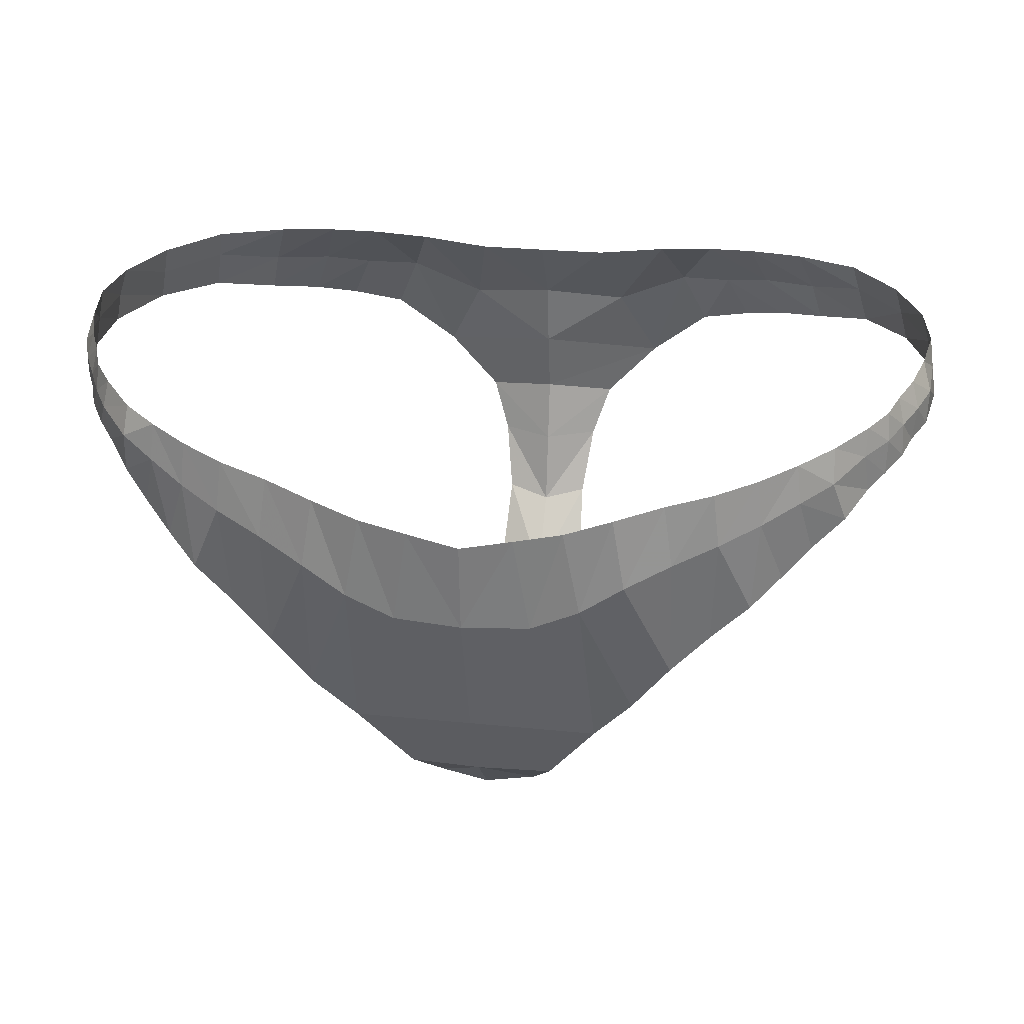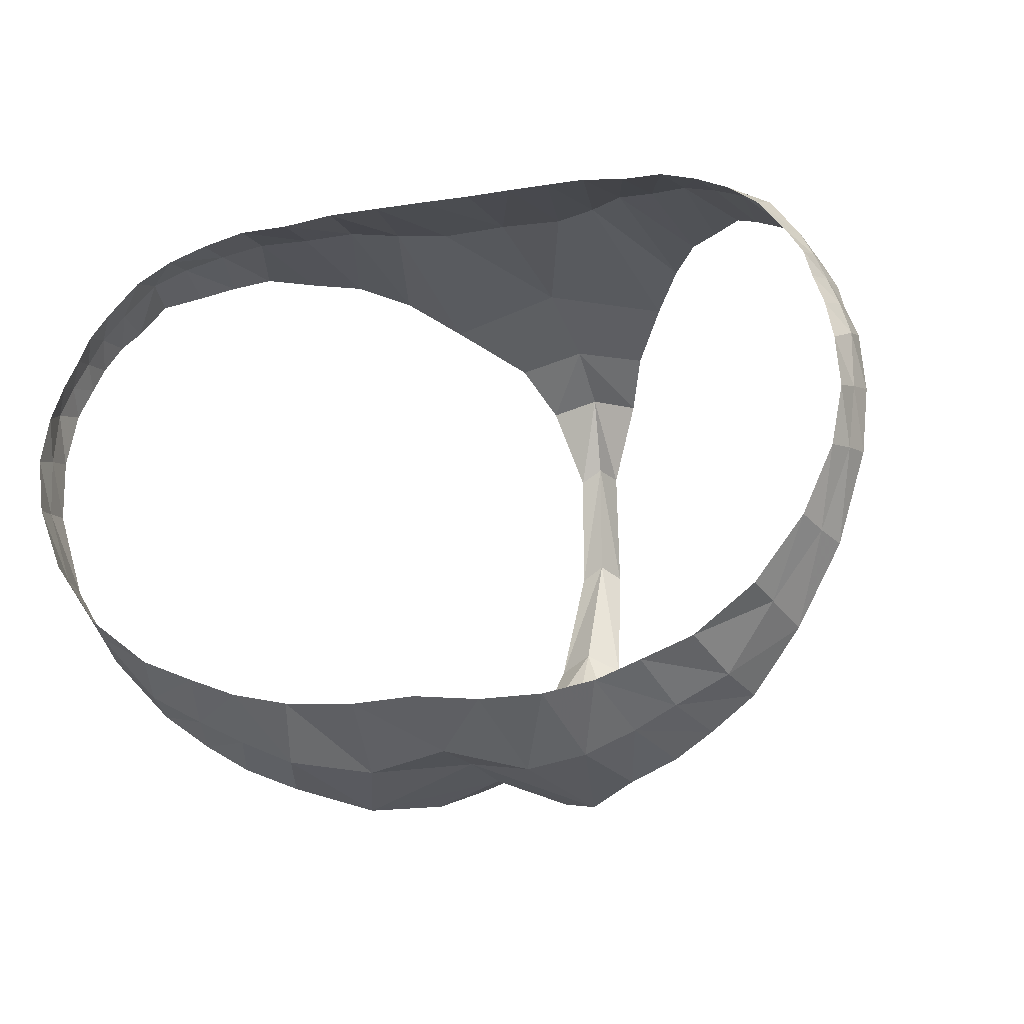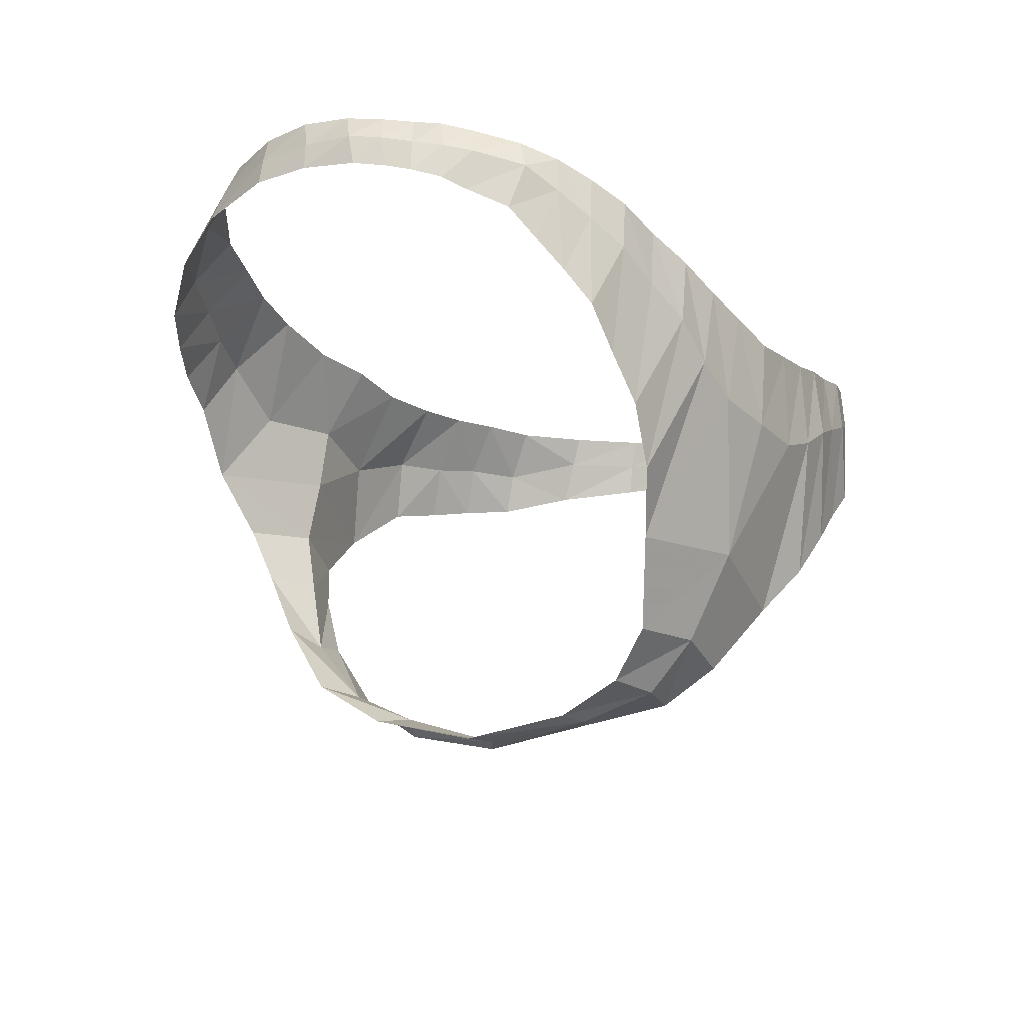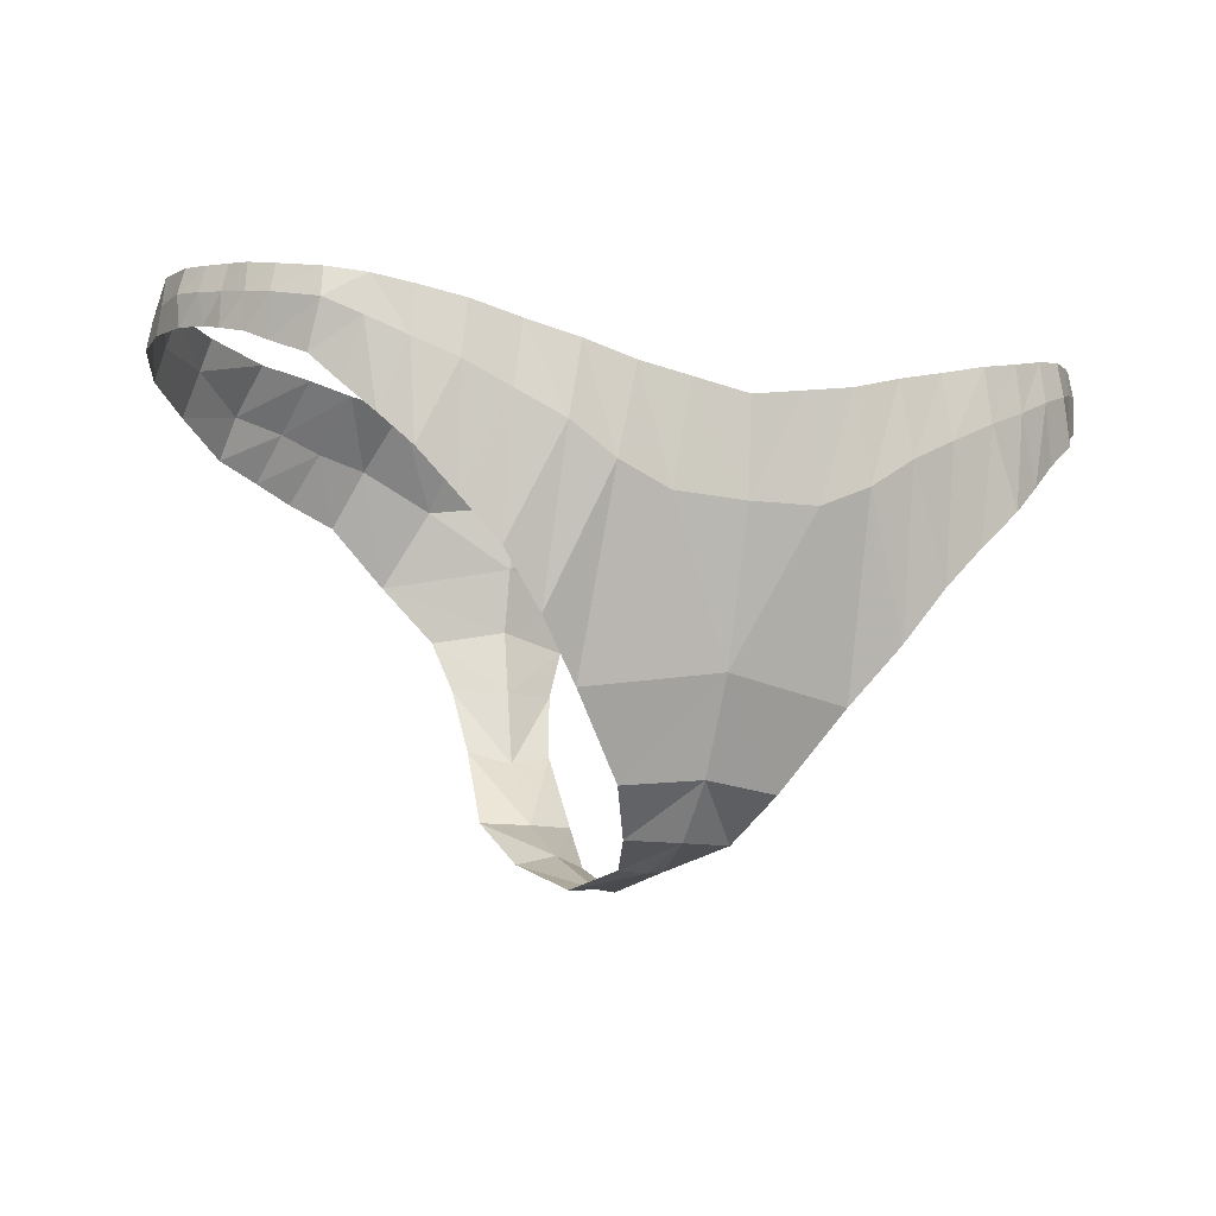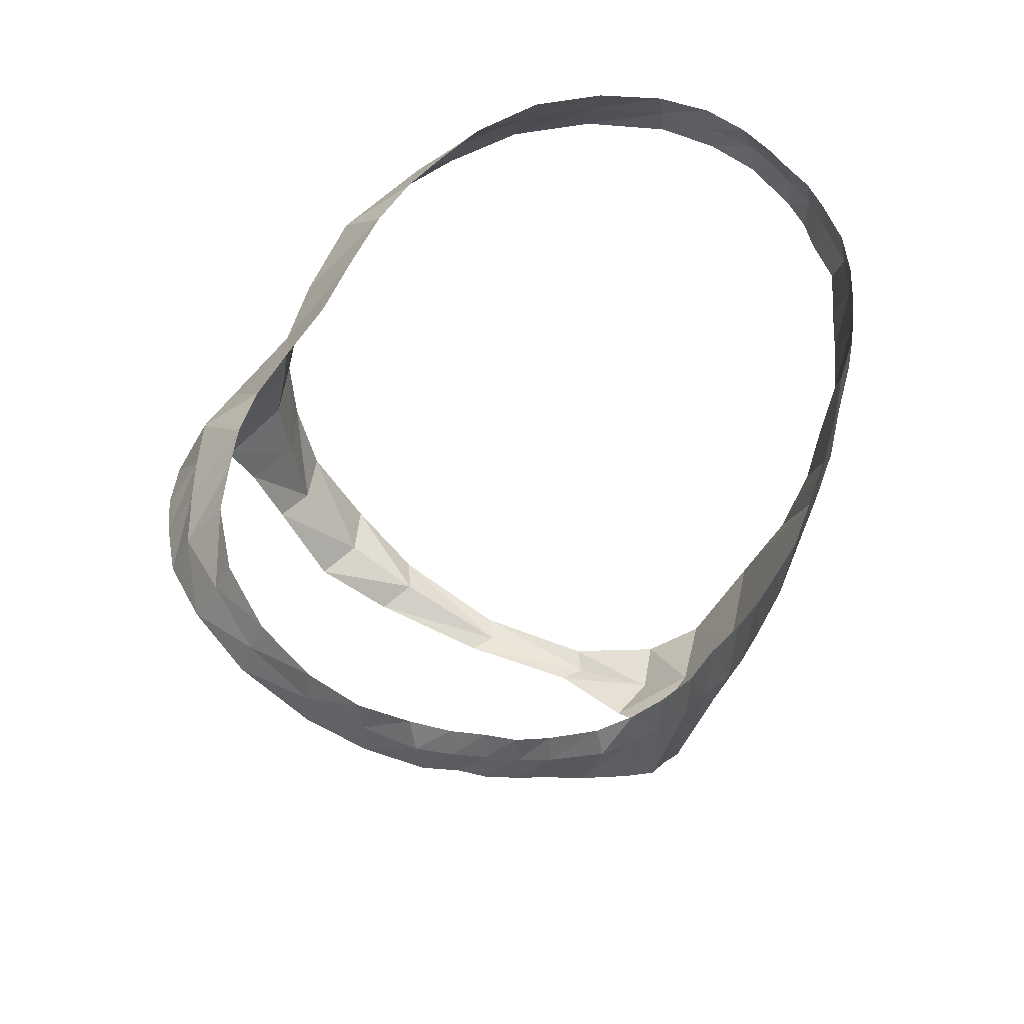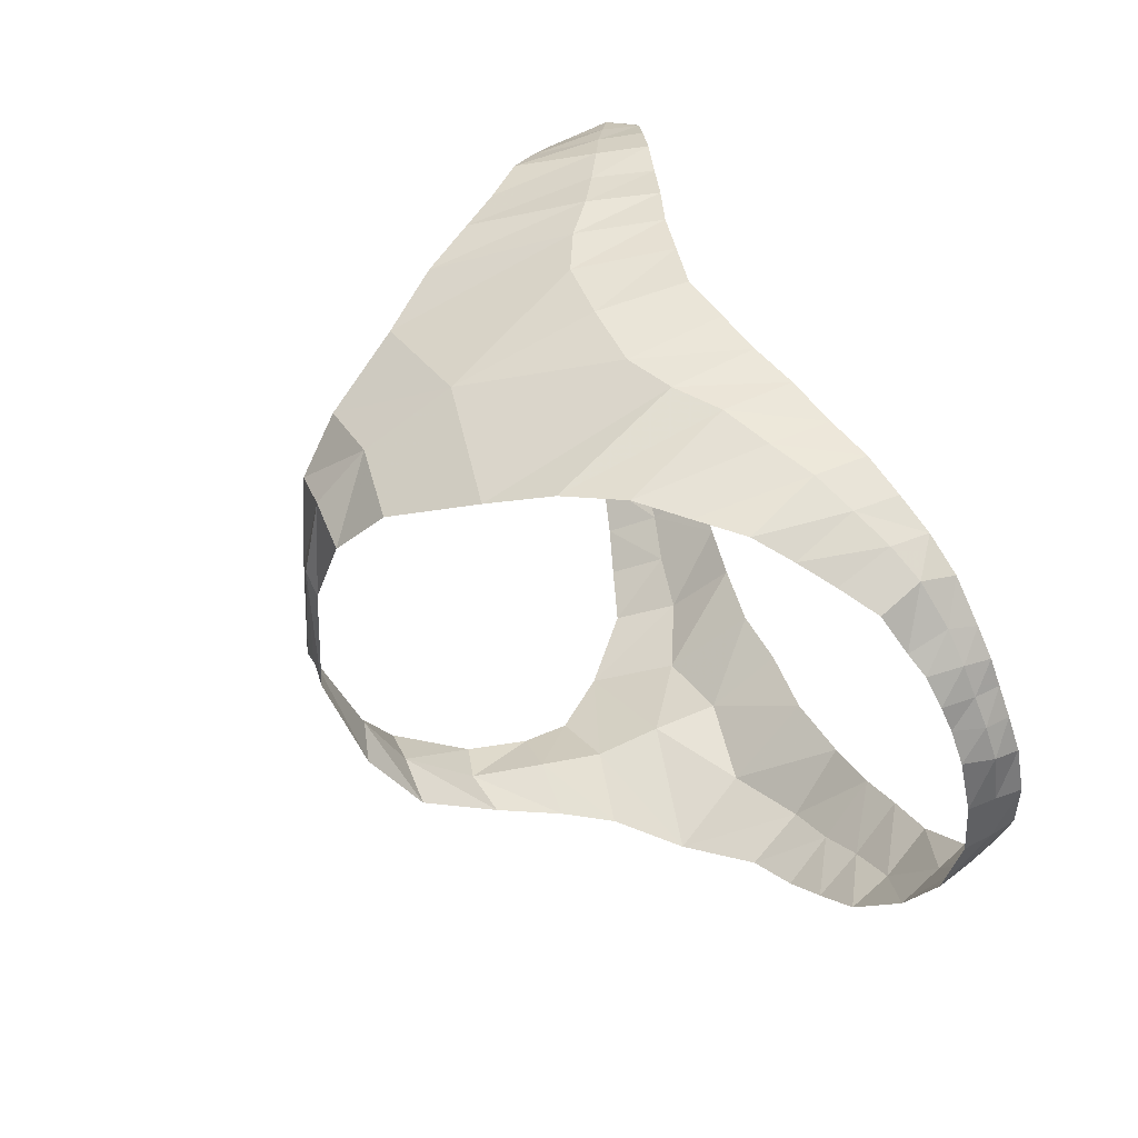
<metadata>
{"format":"obj","ext":"obj","renderer":"f3d","projection":"perspective","resolution":1024,"background":"white","views":[{"elev":25.9,"azim":9.2,"up":"+Y"},{"elev":-9.8,"azim":-155.9,"up":"+Z"},{"elev":-23.2,"azim":-56.3,"up":"+Y"},{"elev":-12.9,"azim":-21.8,"up":"+Y"},{"elev":51.9,"azim":-65.8,"up":"+Y"},{"elev":45.0,"azim":68.7,"up":"+Z"}]}
</metadata>
<code>
v -1.165 0.4385 1.073
v -0.9736 0.2456 1.172
v -0.7105 -0.0206 1.178
v -0.5776 -0.2001 1.14
v -0.2581 -0.6428 0.9224
v -0.4361 -0.3853 1.046
v -0.5537 0.339 1.286
v -0.8601 0.4986 1.233
v -1.118 0.627 1.131
v -0.4052 0.2369 1.288
v -0.2364 0.1615 1.287
v -0.3483 0.5345 1.303
v -0.5116 0.5868 1.284
v -0.8384 0.6812 1.23
v -1.103 0.758 1.125
v -0.1814 0.5016 1.315
v -1.326 0.8236 0.9269
v -1.345 0.7297 0.9409
v -1.34 0.5933 0.9099
v -1.506 0.9215 0.526
v -1.535 0.8235 0.5588
v -1.529 0.712 0.5764
v -1.502 0.9606 0.1708
v -1.53 0.8629 0.1754
v -1.548 0.7636 0.1768
v -1.407 0.9744 -0.047
v -1.434 0.8707 -0.0846
v -1.461 0.7595 -0.114
v -1.246 0.9804 -0.2541
v -1.272 0.8775 -0.3036
v -1.31 0.7297 -0.3744
v -0.5632 0.7238 -0.7637
v -0.652 0.5242 -0.847
v -0.4839 0.9059 -0.571
v -0.4378 0.3391 -0.9222
v -0.2503 0.1461 -0.9036
v -0.1748 -0.779 0.7597
v -0.0746 -0.8317 0.4719
v -0.0807 -0.8504 0.0588
v -0.1216 -0.7245 -0.3365
v -0.1688 -0.5524 -0.5822
v -0.1552 -0.2741 -0.7621
v -0.1883 -0.0359 -0.8513
v -0.3013 0.6063 -0.7998
v -0.2384 0.875 -0.5781
v -0.6797 0.9287 -0.5362
v -0.7493 0.748 -0.6891
v -0.831 0.5774 -0.7769
v -1.23 0.6858 1.075
v -1.217 0.7884 1.048
v -0.7088 0.4217 1.255
v -1.251 0.5307 1.022
v -0.6785 0.6363 1.248
v -0.8423 0.1168 1.171
v -1.073 0.3452 1.125
v -0.995 0.5624 1.186
v -0.9793 0.7206 1.183
v -1.544 0.8445 0.3779
v -1.45 0.6632 0.7618
v -1.446 0.7765 0.76
v -1.424 0.8699 0.7498
v -1.531 0.9434 0.3612
v -1.559 0.7427 0.3874
v -1.48 0.6909 0.6801
v -1.494 0.8 0.6653
v -1.469 0.8919 0.6497
v -1.394 0.6319 0.8506
v -1.398 0.753 0.8547
v -1.39 0.8485 0.8402
v -1.132 0.6553 -0.5798
v -1.094 0.8001 -0.522
v -1.033 0.961 -0.4089
v -0.9731 0.6186 -0.6923
v -0.9062 0.7836 -0.6144
v -0.8469 0.9485 -0.4779
v 1.165 0.4385 1.073
v 0.9736 0.2456 1.172
v 0.7105 -0.0206 1.178
v 0.5776 -0.2001 1.14
v 0.2581 -0.6428 0.9224
v 0.4361 -0.3853 1.046
v 0.5537 0.339 1.286
v 0.8601 0.4986 1.233
v 1.118 0.627 1.131
v 0.4052 0.2369 1.288
v 0.2364 0.1615 1.287
v 0.3483 0.5345 1.303
v 0.5116 0.5868 1.284
v 0.8384 0.6812 1.23
v 1.103 0.7614 1.124
v 0.1814 0.5016 1.315
v 1.327 0.8269 0.9263
v 1.322 0.7299 0.9456
v 1.34 0.5933 0.9099
v 1.506 0.9215 0.526
v 1.535 0.8235 0.5588
v 1.529 0.712 0.5764
v 1.502 0.9606 0.1708
v 1.53 0.8629 0.1754
v 1.548 0.7636 0.1768
v 1.407 0.9744 -0.047
v 1.434 0.8707 -0.0846
v 1.461 0.7595 -0.114
v 1.246 0.9804 -0.2541
v 1.272 0.8775 -0.3036
v 1.31 0.7297 -0.3744
v 0.5632 0.7238 -0.7637
v 0.652 0.5242 -0.847
v 0.4839 0.9059 -0.571
v 0.4378 0.3391 -0.9222
v 0.2503 0.1461 -0.9036
v 0.1748 -0.779 0.7597
v 0.0746 -0.8317 0.4719
v 0.0807 -0.8504 0.0588
v 0.1216 -0.7245 -0.3365
v 0.1688 -0.5524 -0.5822
v 0.1552 -0.2741 -0.7621
v 0.1883 -0.0359 -0.8513
v 0.3013 0.6063 -0.7998
v 0.2384 0.875 -0.5781
v 0.6797 0.9287 -0.5362
v 0.7493 0.748 -0.6891
v 0.831 0.5774 -0.7769
v 1.224 0.6766 1.069
v 1.219 0.7977 1.046
v 0.7088 0.4217 1.255
v 1.27 0.5307 1.022
v 0.6785 0.6363 1.248
v 0.8423 0.1168 1.171
v 1.073 0.3452 1.125
v 0.995 0.5624 1.186
v 0.9793 0.7206 1.183
v 1.544 0.8445 0.3779
v 1.45 0.6632 0.7618
v 1.446 0.7765 0.76
v 1.424 0.8699 0.7498
v 1.531 0.9434 0.3612
v 1.559 0.7427 0.3874
v 1.48 0.6909 0.6801
v 1.494 0.8 0.6653
v 1.469 0.8919 0.6497
v 1.394 0.6319 0.8506
v 1.398 0.753 0.8547
v 1.39 0.8485 0.8402
v 1.132 0.6553 -0.5798
v 1.094 0.8001 -0.522
v 1.033 0.961 -0.4089
v 0.9731 0.6186 -0.6923
v 0.9062 0.7836 -0.6144
v 0.8469 0.9485 -0.4779
v 0 -0.6189 0.9729
v 0 -0.3268 1.139
v 0 0.1504 1.298
v -0 0.4664 1.325
v 0 0.4147 -0.7665
v 0 0.1876 -0.8165
v 0 -0.785 0.8042
v 0 -0.8437 0.5202
v 0 -0.8507 0.1122
v 0 -0.6959 -0.2736
v 0 -0.5585 -0.5265
v 0 -0.31 -0.7289
v 0 -0.0417 -0.7773
v 0 0.6453 -0.7329
v 0 0.8804 -0.5605
f 5 151 152 6
f 54 51 8 2
f 55 56 9 1
f 4 10 7 3
f 6 11 10 4
f 152 153 11 6
f 10 12 13 7
f 56 57 15 9
f 11 16 12 10
f 51 53 14 8
f 153 154 16 11
f 50 17 18 49
f 49 18 19 52
f 66 20 21 65
f 65 21 22 64
f 62 23 24 58
f 58 24 25 63
f 23 26 27 24
f 24 27 28 25
f 26 29 30 27
f 27 30 31 28
f 73 74 47 48
f 74 75 46 47
f 155 35 44 164
f 164 44 45 165
f 156 36 35 155
f 151 5 37 157
f 157 37 38 158
f 158 38 39 159
f 159 39 40 160
f 160 40 41 161
f 161 41 42 162
f 162 42 43 163
f 163 43 36 156
f 32 44 35 33
f 34 45 44 32
f 32 47 46 34
f 33 48 47 32
f 9 49 52 1
f 15 50 49 9
f 7 13 53 51
f 8 14 57 56
f 2 8 56 55
f 3 7 51 54
f 21 58 63 22
f 20 62 58 21
f 68 60 59 67
f 69 61 60 68
f 17 69 68 18
f 18 68 67 19
f 60 65 64 59
f 61 66 65 60
f 30 29 72 71
f 31 30 71 70
f 71 72 75 74
f 70 71 74 73
f 80 81 152 151
f 129 77 83 126
f 130 76 84 131
f 79 78 82 85
f 81 79 85 86
f 152 81 86 153
f 85 82 88 87
f 131 84 90 132
f 86 85 87 91
f 126 83 89 128
f 153 86 91 154
f 125 124 93 92
f 124 127 94 93
f 141 140 96 95
f 140 139 97 96
f 137 133 99 98
f 133 138 100 99
f 98 99 102 101
f 99 100 103 102
f 101 102 105 104
f 102 103 106 105
f 148 123 122 149
f 149 122 121 150
f 155 164 119 110
f 164 165 120 119
f 156 155 110 111
f 151 157 112 80
f 157 158 113 112
f 158 159 114 113
f 159 160 115 114
f 160 161 116 115
f 161 162 117 116
f 162 163 118 117
f 163 156 111 118
f 107 108 110 119
f 109 107 119 120
f 107 109 121 122
f 108 107 122 123
f 84 76 127 124
f 90 84 124 125
f 82 126 128 88
f 83 131 132 89
f 77 130 131 83
f 78 129 126 82
f 96 97 138 133
f 95 96 133 137
f 143 142 134 135
f 144 143 135 136
f 92 93 143 144
f 93 94 142 143
f 135 134 139 140
f 136 135 140 141
f 105 146 147 104
f 106 145 146 105
f 146 149 150 147
f 145 148 149 146

</code>
